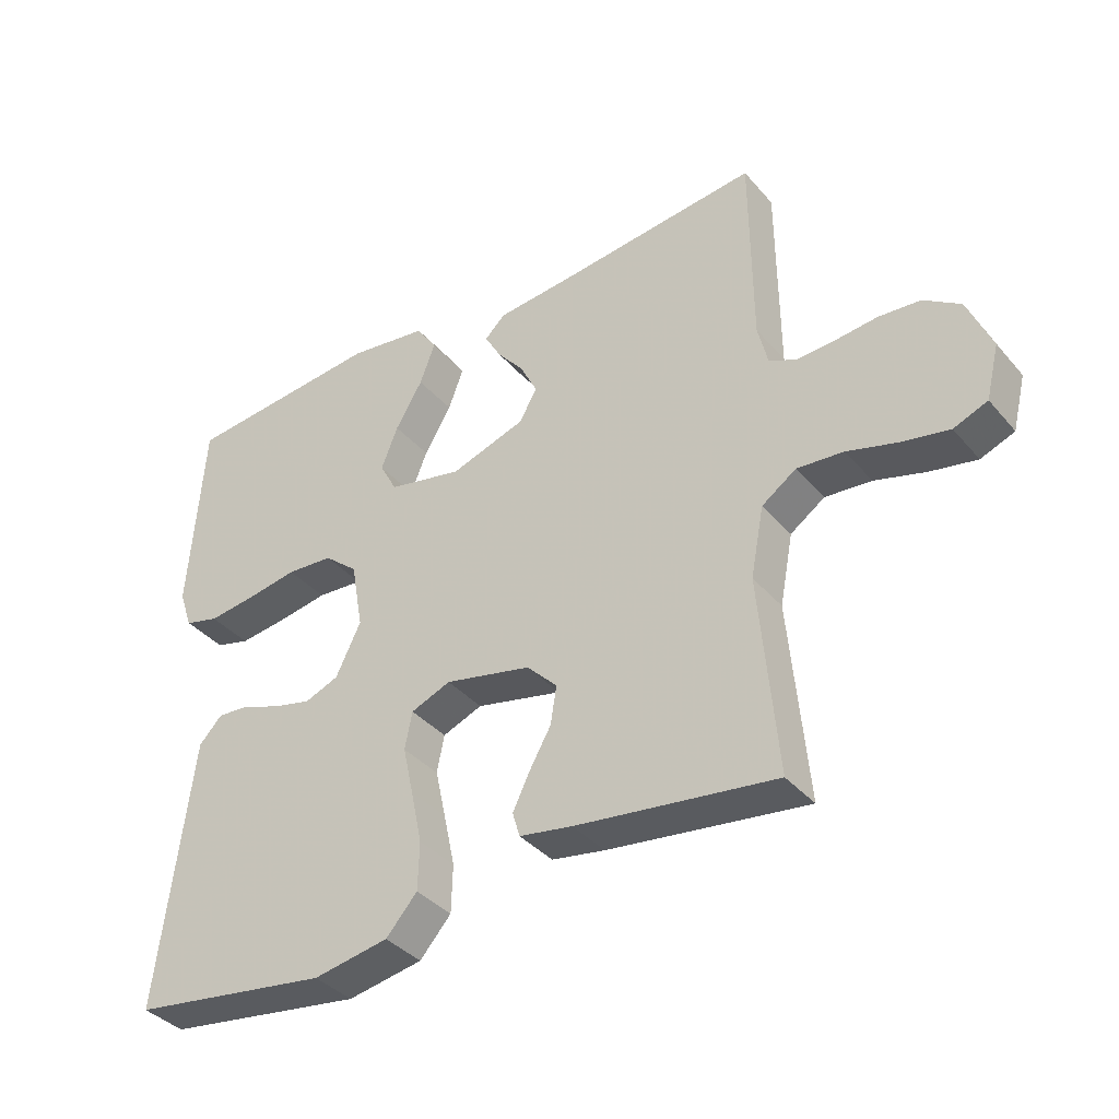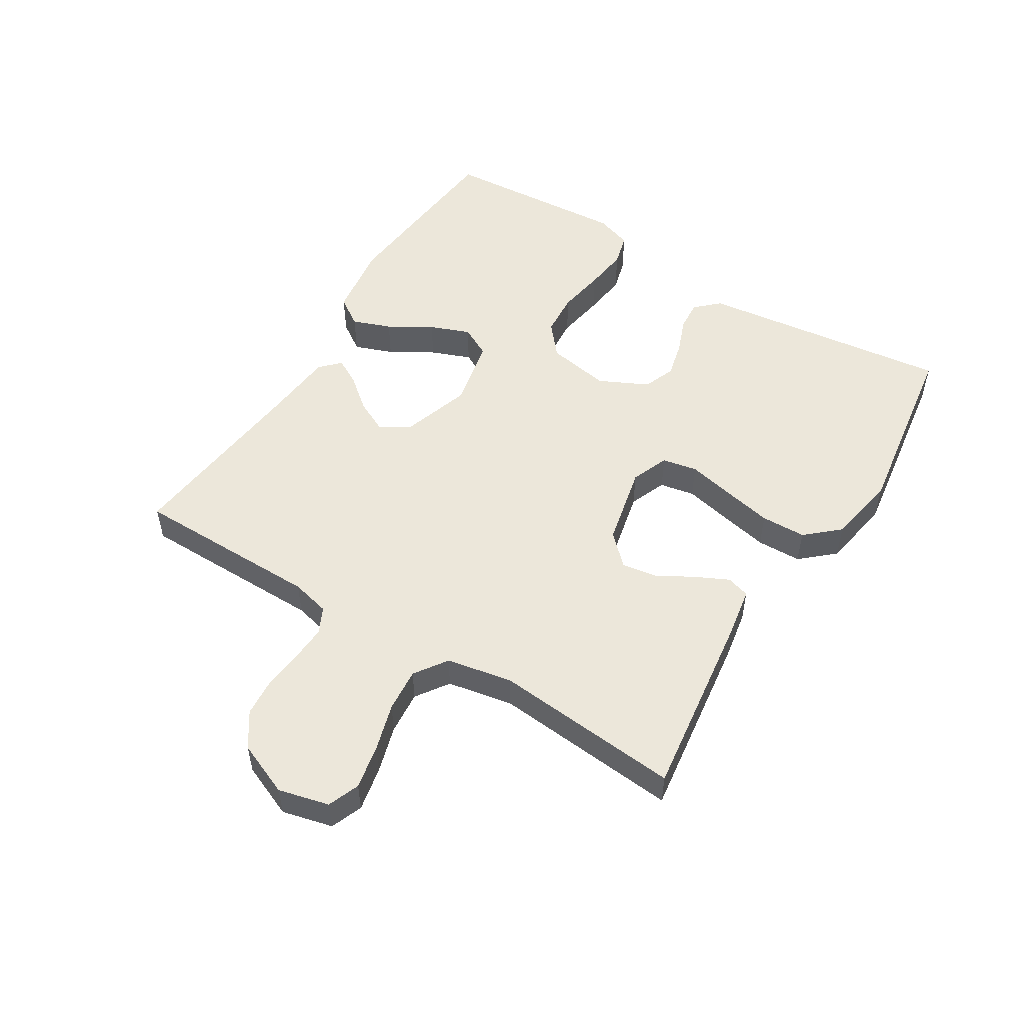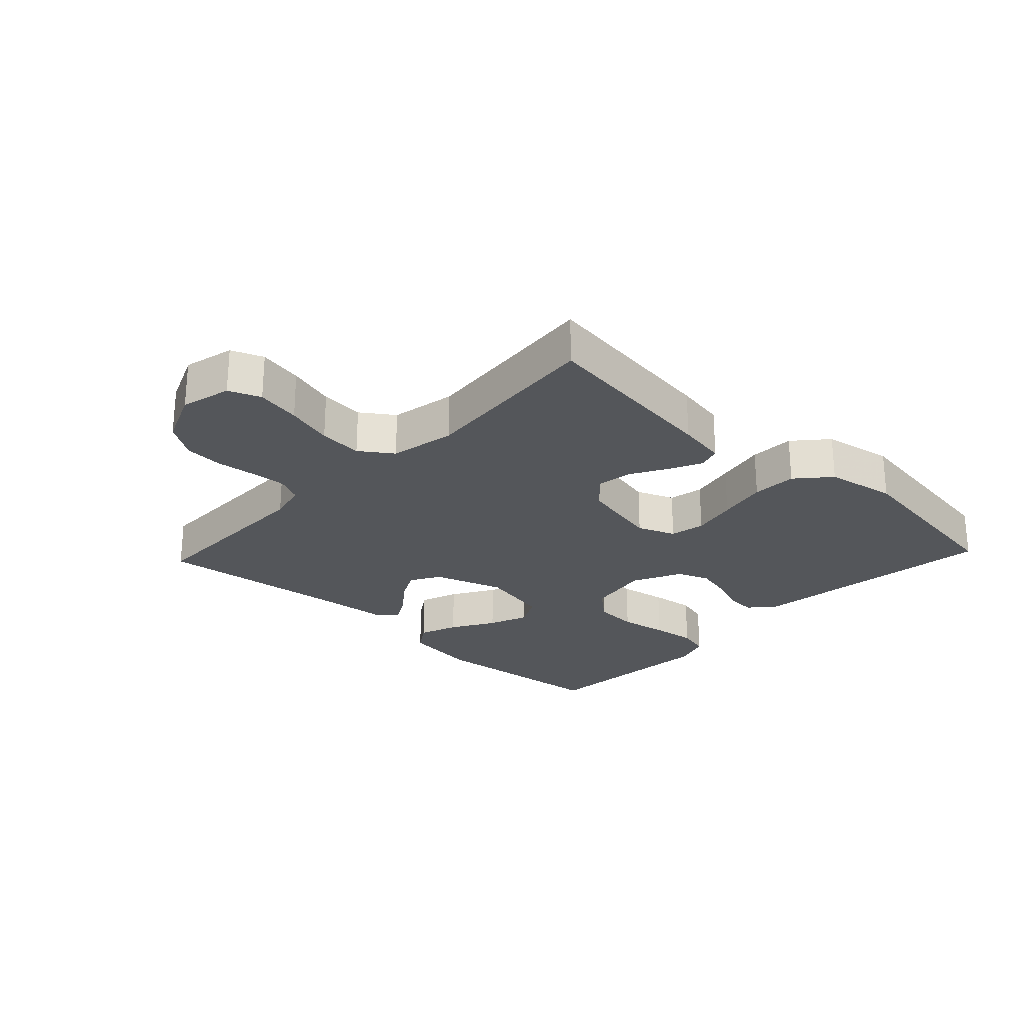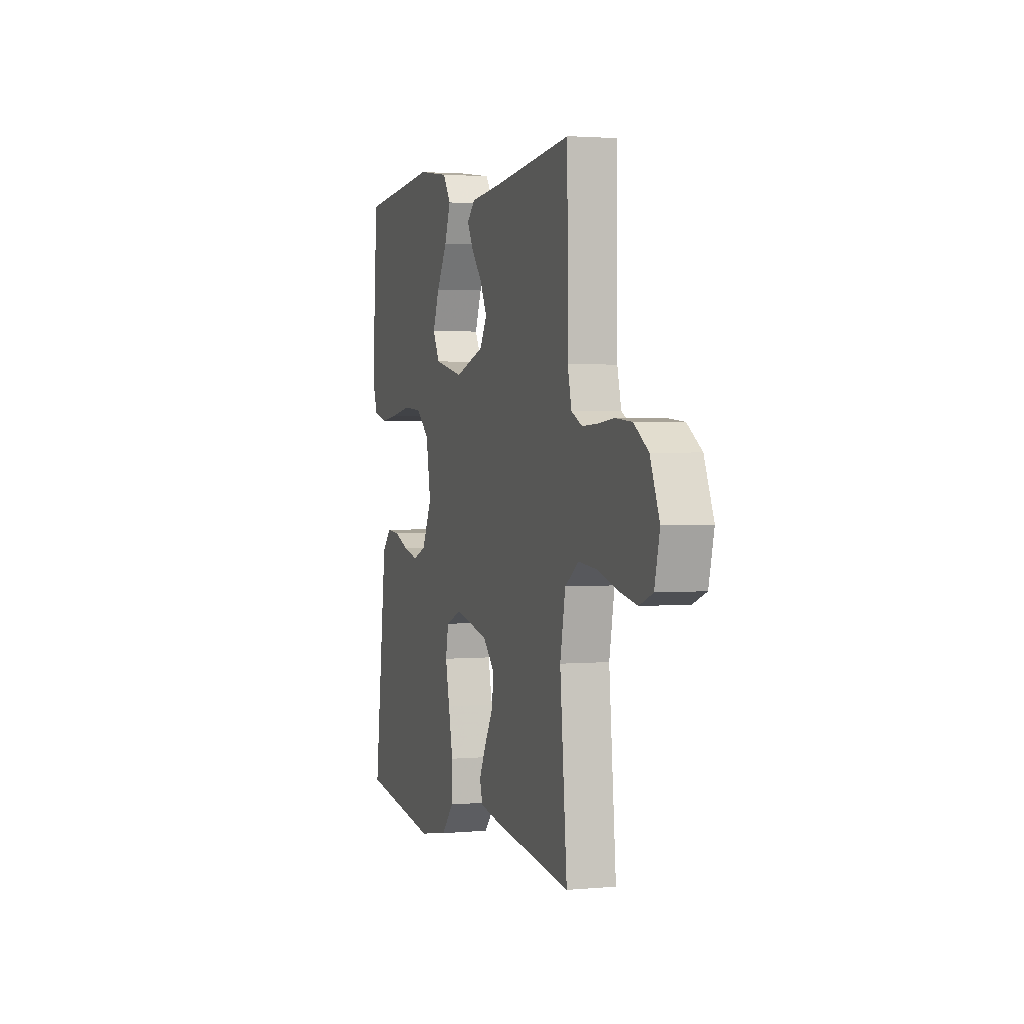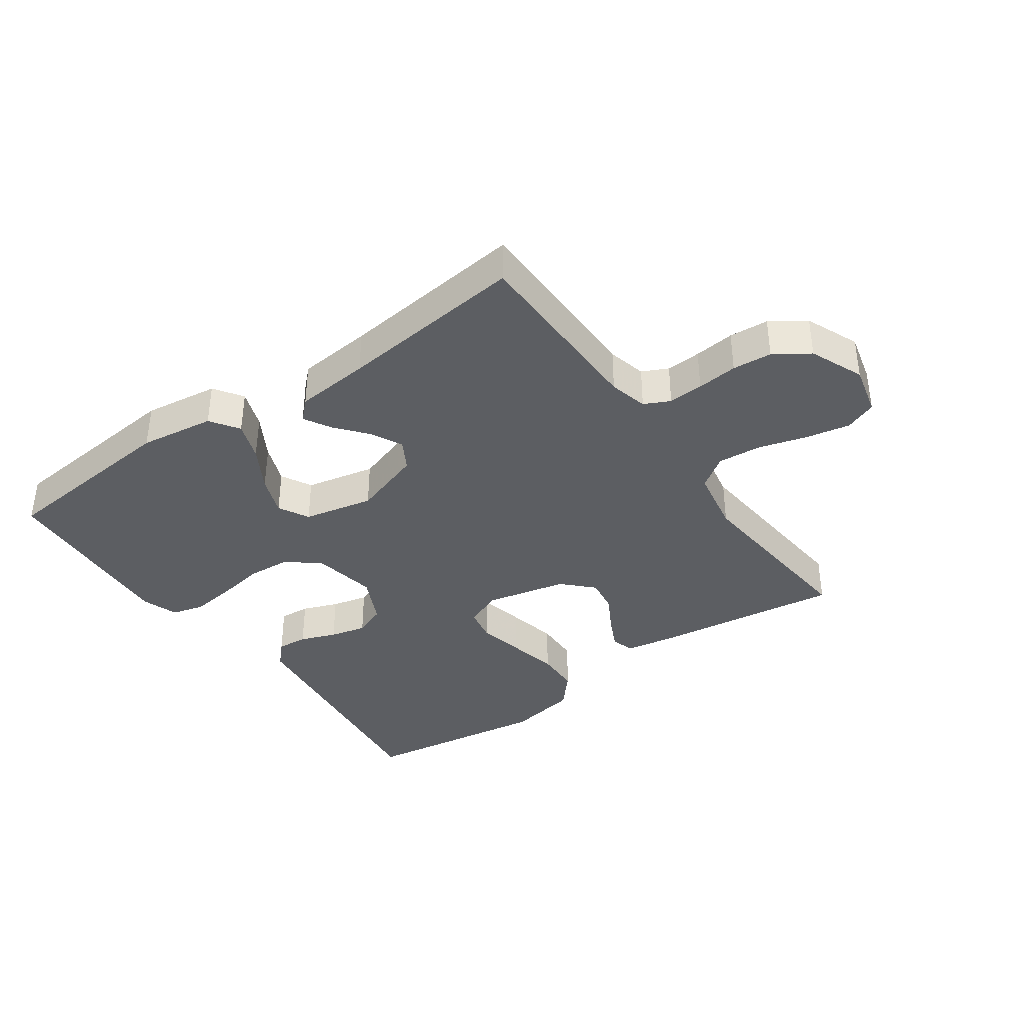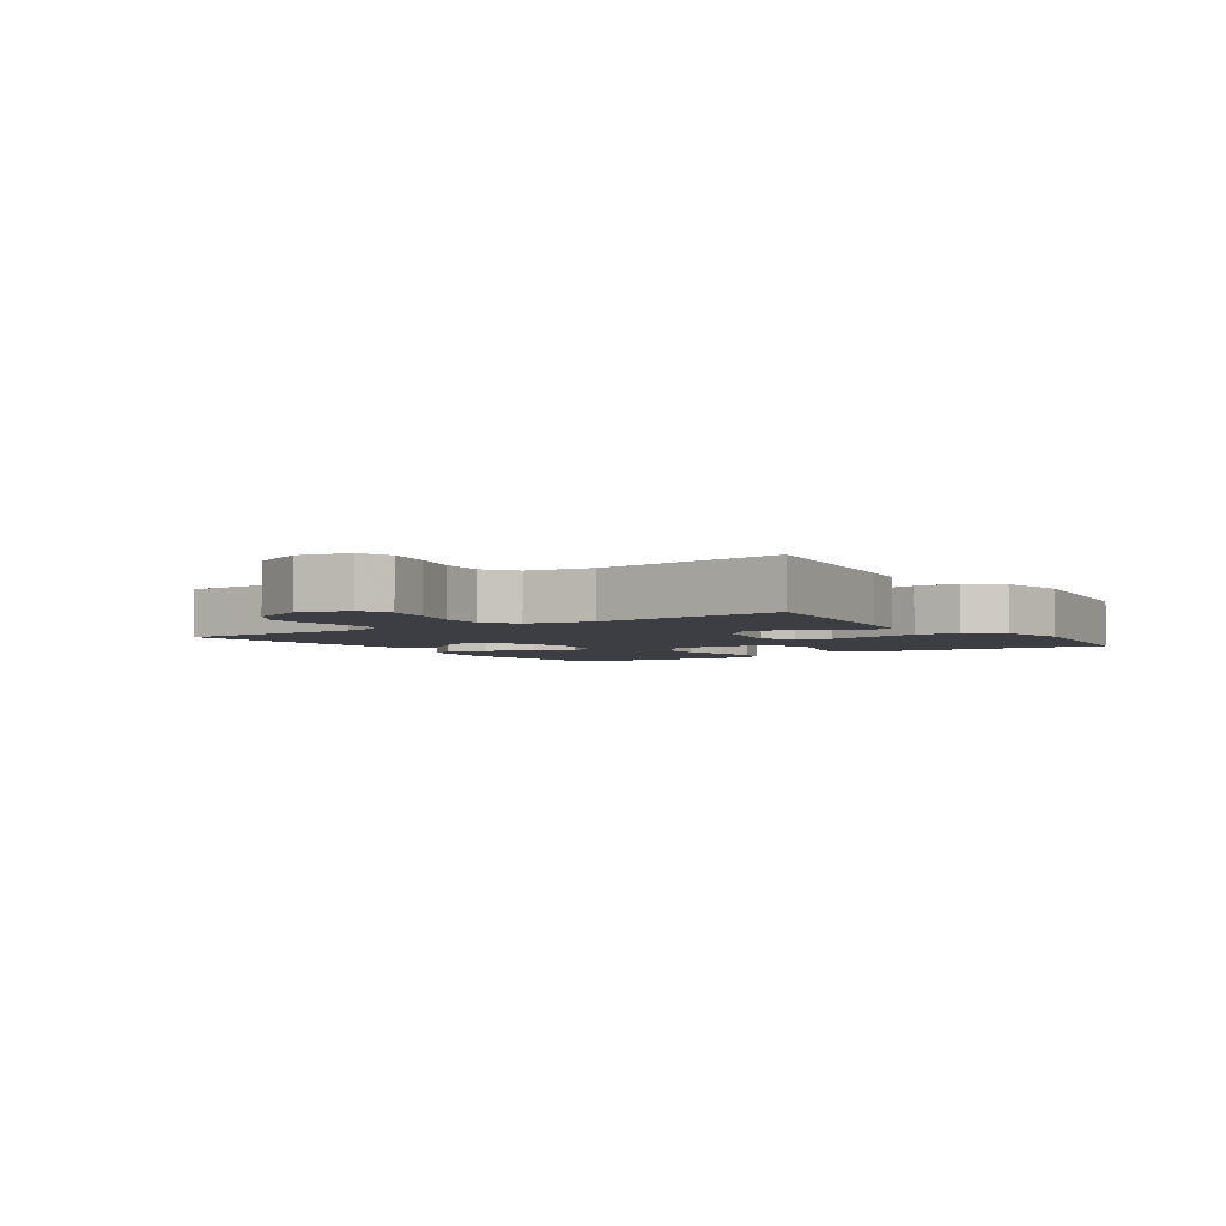
<metadata>
{"format":"obj","ext":"obj","renderer":"f3d","projection":"perspective","resolution":1024,"background":"white","views":[{"elev":-37.5,"azim":35.4,"up":"+Z"},{"elev":52.4,"azim":121.7,"up":"+Y"},{"elev":-25.2,"azim":136.8,"up":"+Y"},{"elev":2.1,"azim":72.0,"up":"+Z"},{"elev":-37.7,"azim":35.4,"up":"+Y"},{"elev":-3.7,"azim":124.5,"up":"+Y"}]}
</metadata>
<code>
v 0.5 0.07 -0.5
v 0.2 0.07 -0.46
v 0.12 0.07 -0.446
v 0.109 0.07 -0.409
v 0.134 0.07 -0.357
v 0.167 0.07 -0.299
v 0.176 0.07 -0.242
v 0.13 0.07 -0.195
v 0 0.07 -0.166
v -0.06 0.07 -0.19
v -0.071 0.07 -0.246
v -0.055 0.07 -0.319
v -0.038 0.07 -0.399
v -0.04 0.07 -0.471
v -0.087 0.07 -0.524
v -0.2 0.07 -0.544
v -0.5 0.07 -0.5
v -0.463 0.07 -0.2
v -0.45 0.07 -0.095
v -0.415 0.07 -0.058
v -0.366 0.07 -0.062
v -0.309 0.07 -0.084
v -0.251 0.07 -0.098
v -0.2 0.07 -0.078
v -0.162 0.07 0
v -0.18 0.07 0.102
v -0.231 0.07 0.145
v -0.301 0.07 0.15
v -0.378 0.07 0.137
v -0.449 0.07 0.128
v -0.501 0.07 0.142
v -0.521 0.07 0.2
v -0.5 0.07 0.5
v -0.2 0.07 0.528
v -0.08 0.07 0.511
v -0.049 0.07 0.465
v -0.072 0.07 0.403
v -0.113 0.07 0.334
v -0.138 0.07 0.27
v -0.112 0.07 0.221
v 0 0.07 0.197
v 0.113 0.07 0.234
v 0.14 0.07 0.281
v 0.114 0.07 0.333
v 0.073 0.07 0.383
v 0.049 0.07 0.426
v 0.08 0.07 0.456
v 0.2 0.07 0.467
v 0.5 0.07 0.5
v 0.502 0.07 0.2
v 0.517 0.07 0.138
v 0.558 0.07 0.118
v 0.614 0.07 0.121
v 0.679 0.07 0.128
v 0.742 0.07 0.123
v 0.797 0.07 0.086
v 0.833 0.07 0
v 0.813 0.07 -0.081
v 0.762 0.07 -0.101
v 0.691 0.07 -0.087
v 0.615 0.07 -0.065
v 0.545 0.07 -0.059
v 0.493 0.07 -0.095
v 0.473 0.07 -0.2
v 0.5 0 -0.5
v 0.2 0 -0.46
v 0.12 0 -0.446
v 0.109 0 -0.409
v 0.134 0 -0.357
v 0.167 0 -0.299
v 0.176 0 -0.242
v 0.13 0 -0.195
v 0 0 -0.166
v -0.06 0 -0.19
v -0.071 0 -0.246
v -0.055 0 -0.319
v -0.038 0 -0.399
v -0.04 0 -0.471
v -0.087 0 -0.524
v -0.2 0 -0.544
v -0.5 0 -0.5
v -0.463 0 -0.2
v -0.45 0 -0.095
v -0.415 0 -0.058
v -0.366 0 -0.062
v -0.309 0 -0.084
v -0.251 0 -0.098
v -0.2 0 -0.078
v -0.162 0 0
v -0.18 0 0.102
v -0.231 0 0.145
v -0.301 0 0.15
v -0.378 0 0.137
v -0.449 0 0.128
v -0.501 0 0.142
v -0.521 0 0.2
v -0.5 0 0.5
v -0.2 0 0.528
v -0.08 0 0.511
v -0.049 0 0.465
v -0.072 0 0.403
v -0.113 0 0.334
v -0.138 0 0.27
v -0.112 0 0.221
v 0 0 0.197
v 0.113 0 0.234
v 0.14 0 0.281
v 0.114 0 0.333
v 0.073 0 0.383
v 0.049 0 0.426
v 0.08 0 0.456
v 0.2 0 0.467
v 0.5 0 0.5
v 0.502 0 0.2
v 0.517 0 0.138
v 0.558 0 0.118
v 0.614 0 0.121
v 0.679 0 0.128
v 0.742 0 0.123
v 0.797 0 0.086
v 0.833 0 0
v 0.813 0 -0.081
v 0.762 0 -0.101
v 0.691 0 -0.087
v 0.615 0 -0.065
v 0.545 0 -0.059
v 0.493 0 -0.095
v 0.473 0 -0.2
f 58 59 60 61
f 58 61 62
f 57 58 62
f 56 57 62
f 53 54 55 56
f 52 53 56 62
f 51 52 62 63
f 48 49 50
f 44 45 46 47
f 43 44 47 48
f 35 36 37 38
f 35 38 39
f 34 35 39
f 33 34 39
f 32 33 39 40
f 28 29 30 31
f 28 31 32 40
f 19 20 21 22
f 19 22 23
f 18 19 23
f 17 18 23 24
f 15 16 17 24
f 11 12 13 14
f 11 14 15 24
f 3 4 5 6
f 1 2 3 6
f 64 1 6 7
f 63 64 7 8
f 51 63 8 9
f 43 48 50 51
f 42 43 51 9
f 41 42 9 10
f 27 28 40 41
f 26 27 41
f 25 26 41 10
f 10 11 24 25
f 125 124 123 122
f 126 125 122
f 126 122 121
f 126 121 120
f 120 119 118 117
f 126 120 117 116
f 127 126 116 115
f 114 113 112
f 111 110 109 108
f 112 111 108 107
f 102 101 100 99
f 103 102 99
f 103 99 98
f 103 98 97
f 104 103 97 96
f 95 94 93 92
f 104 96 95 92
f 86 85 84 83
f 87 86 83
f 87 83 82
f 88 87 82 81
f 88 81 80 79
f 78 77 76 75
f 88 79 78 75
f 70 69 68 67
f 70 67 66 65
f 71 70 65 128
f 72 71 128 127
f 73 72 127 115
f 115 114 112 107
f 73 115 107 106
f 74 73 106 105
f 105 104 92 91
f 105 91 90
f 74 105 90 89
f 89 88 75 74
f 1 65 66 2
f 2 66 67 3
f 3 67 68 4
f 4 68 69 5
f 5 69 70 6
f 6 70 71 7
f 7 71 72 8
f 8 72 73 9
f 9 73 74 10
f 10 74 75 11
f 11 75 76 12
f 12 76 77 13
f 13 77 78 14
f 14 78 79 15
f 15 79 80 16
f 16 80 81 17
f 17 81 82 18
f 18 82 83 19
f 19 83 84 20
f 20 84 85 21
f 21 85 86 22
f 22 86 87 23
f 23 87 88 24
f 24 88 89 25
f 25 89 90 26
f 26 90 91 27
f 27 91 92 28
f 28 92 93 29
f 29 93 94 30
f 30 94 95 31
f 31 95 96 32
f 32 96 97 33
f 33 97 98 34
f 34 98 99 35
f 35 99 100 36
f 36 100 101 37
f 37 101 102 38
f 38 102 103 39
f 39 103 104 40
f 40 104 105 41
f 41 105 106 42
f 42 106 107 43
f 43 107 108 44
f 44 108 109 45
f 45 109 110 46
f 46 110 111 47
f 47 111 112 48
f 48 112 113 49
f 49 113 114 50
f 50 114 115 51
f 51 115 116 52
f 52 116 117 53
f 53 117 118 54
f 54 118 119 55
f 55 119 120 56
f 56 120 121 57
f 57 121 122 58
f 58 122 123 59
f 59 123 124 60
f 60 124 125 61
f 61 125 126 62
f 62 126 127 63
f 63 127 128 64
f 64 128 65 1

</code>
